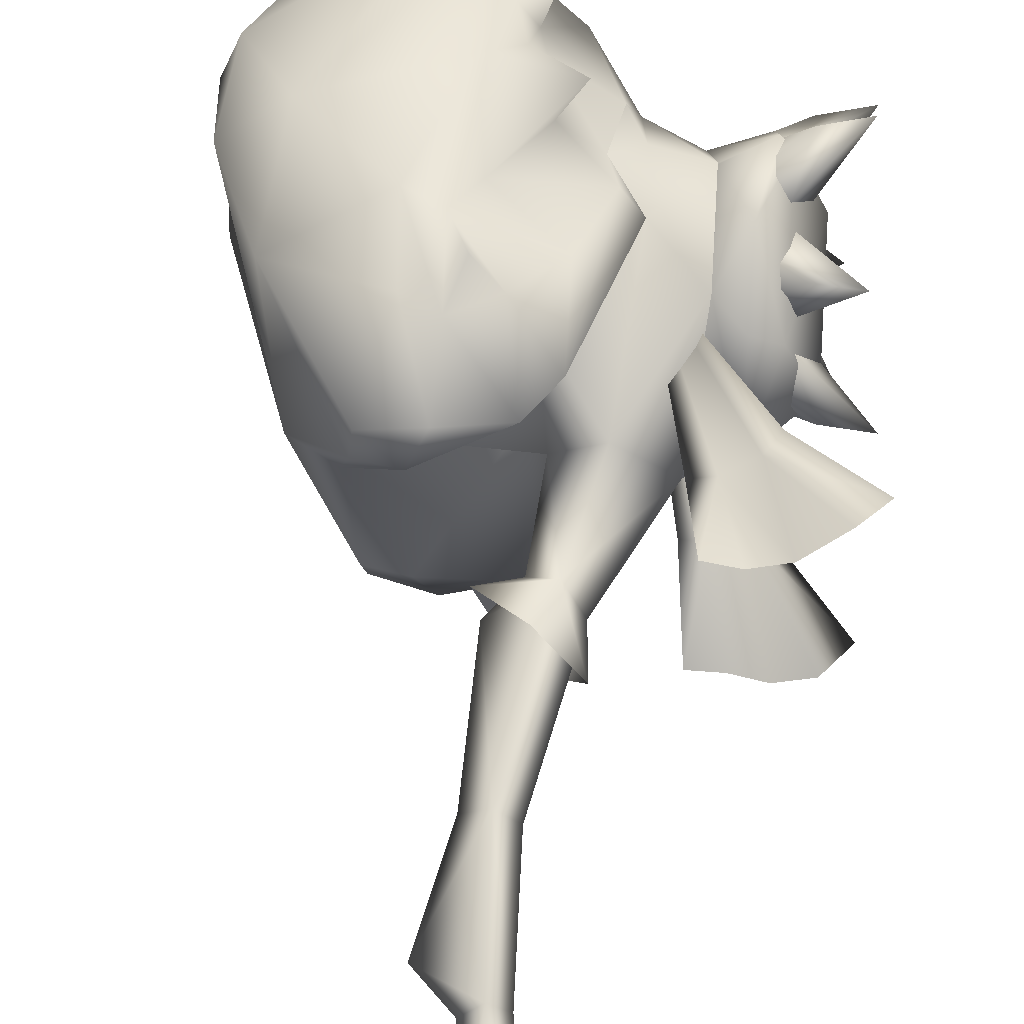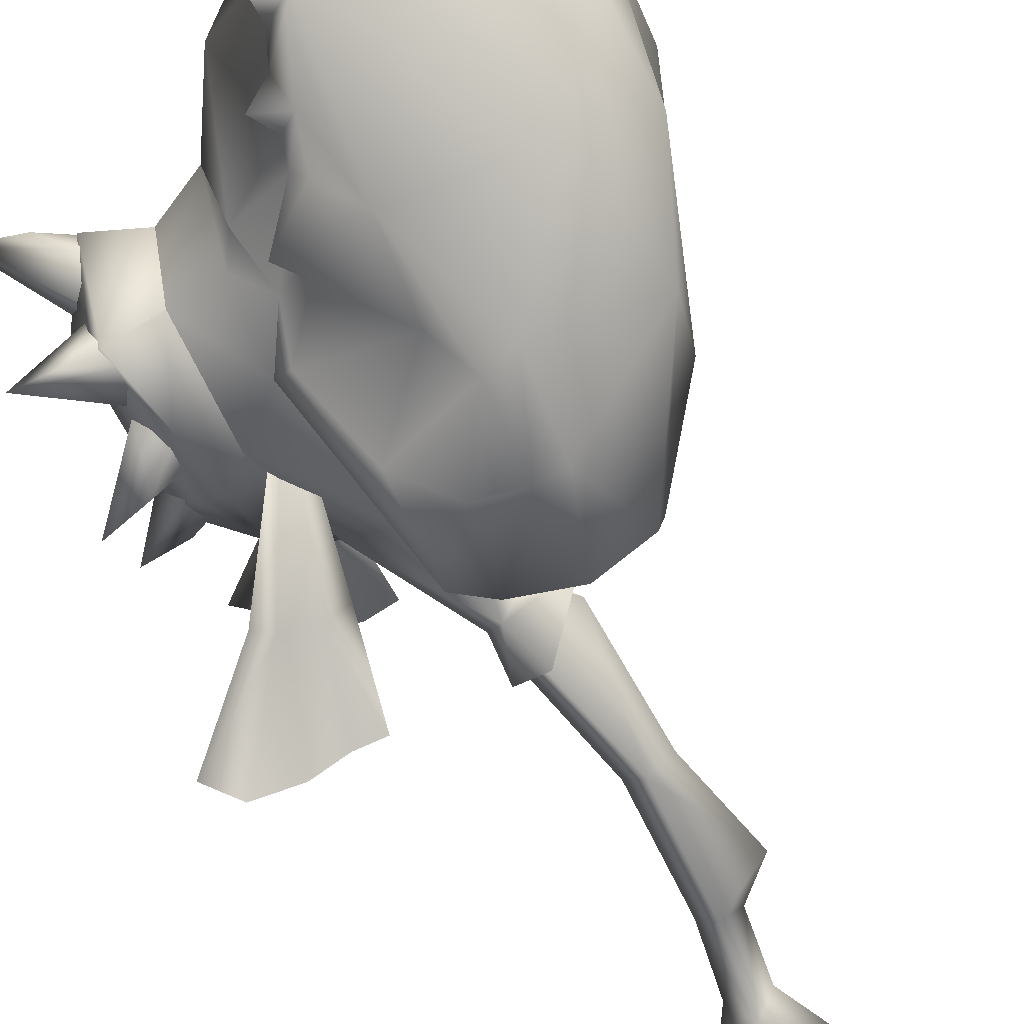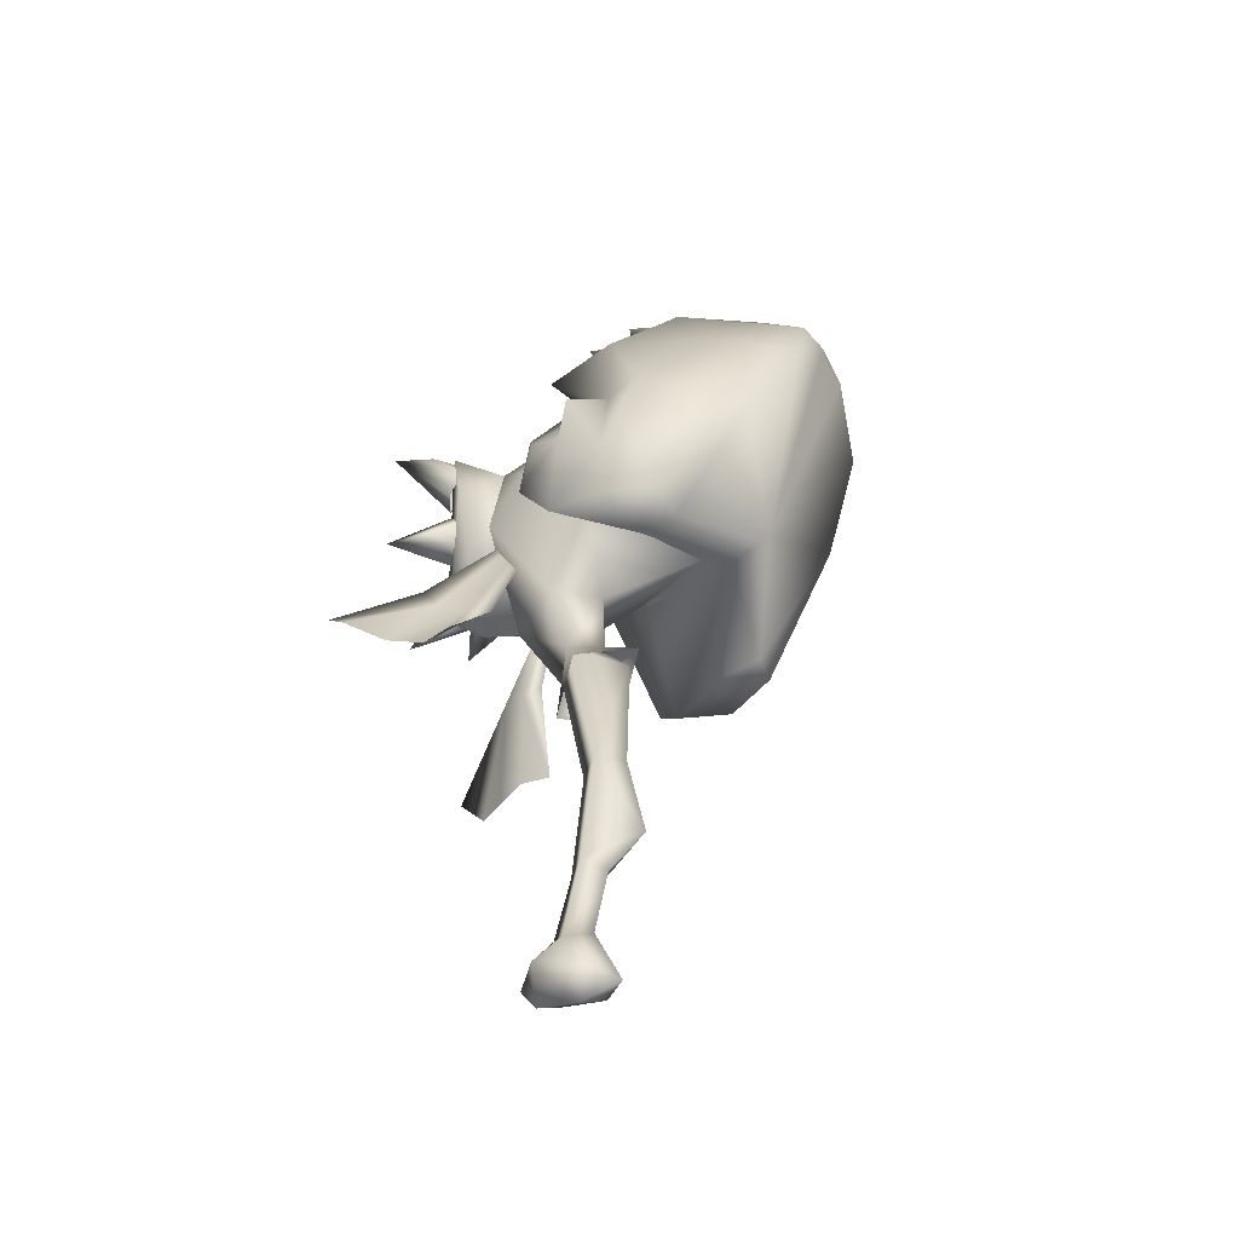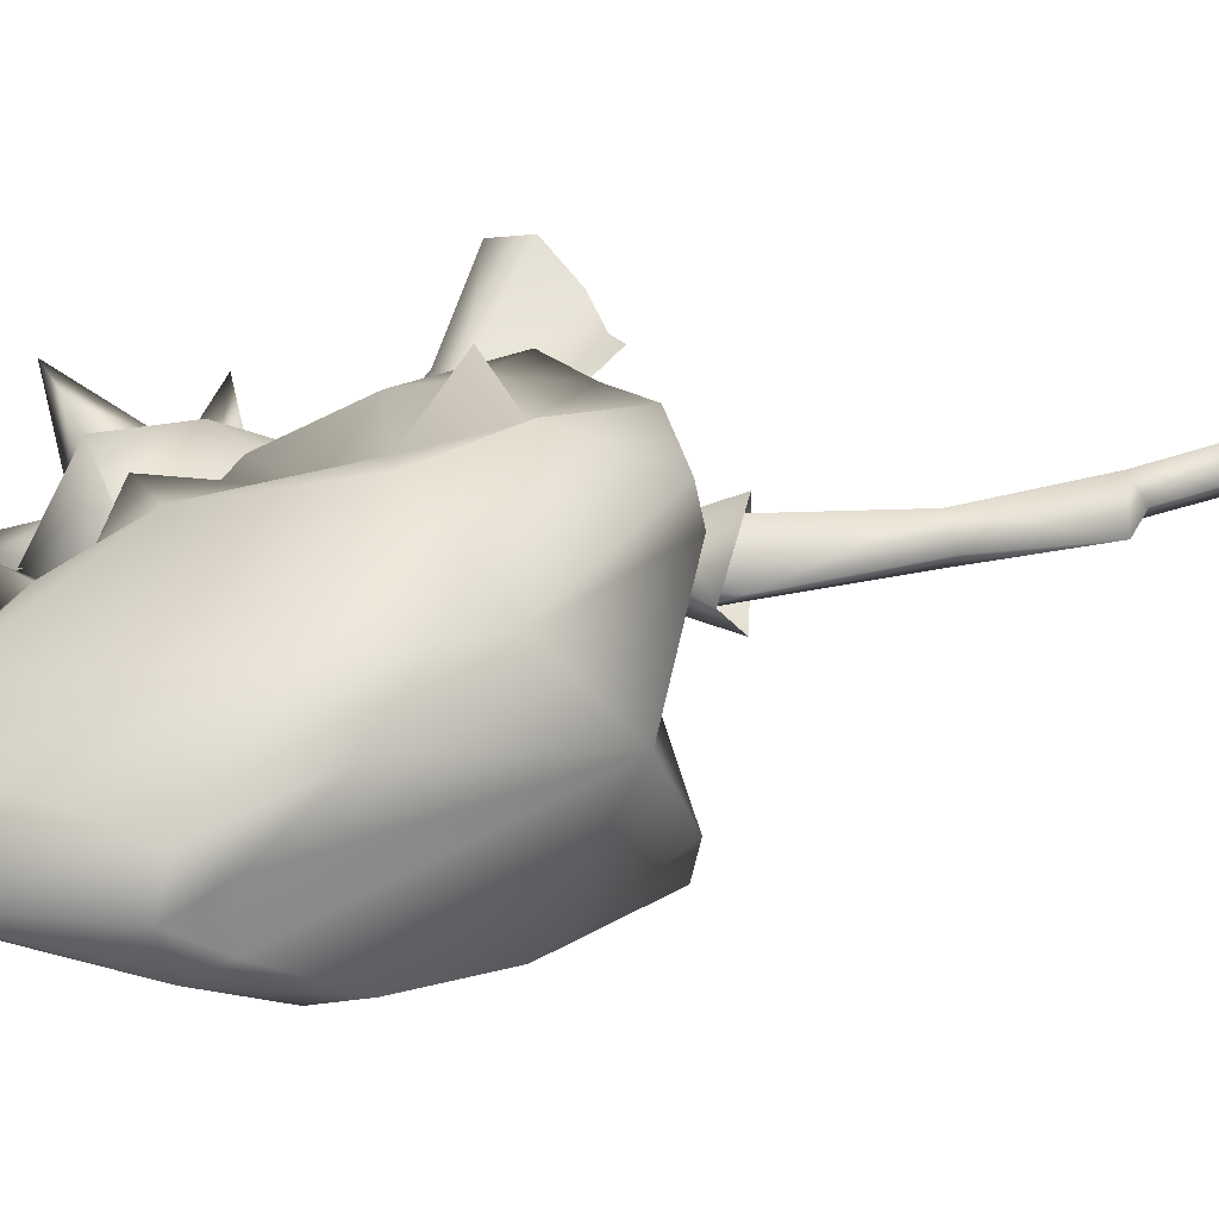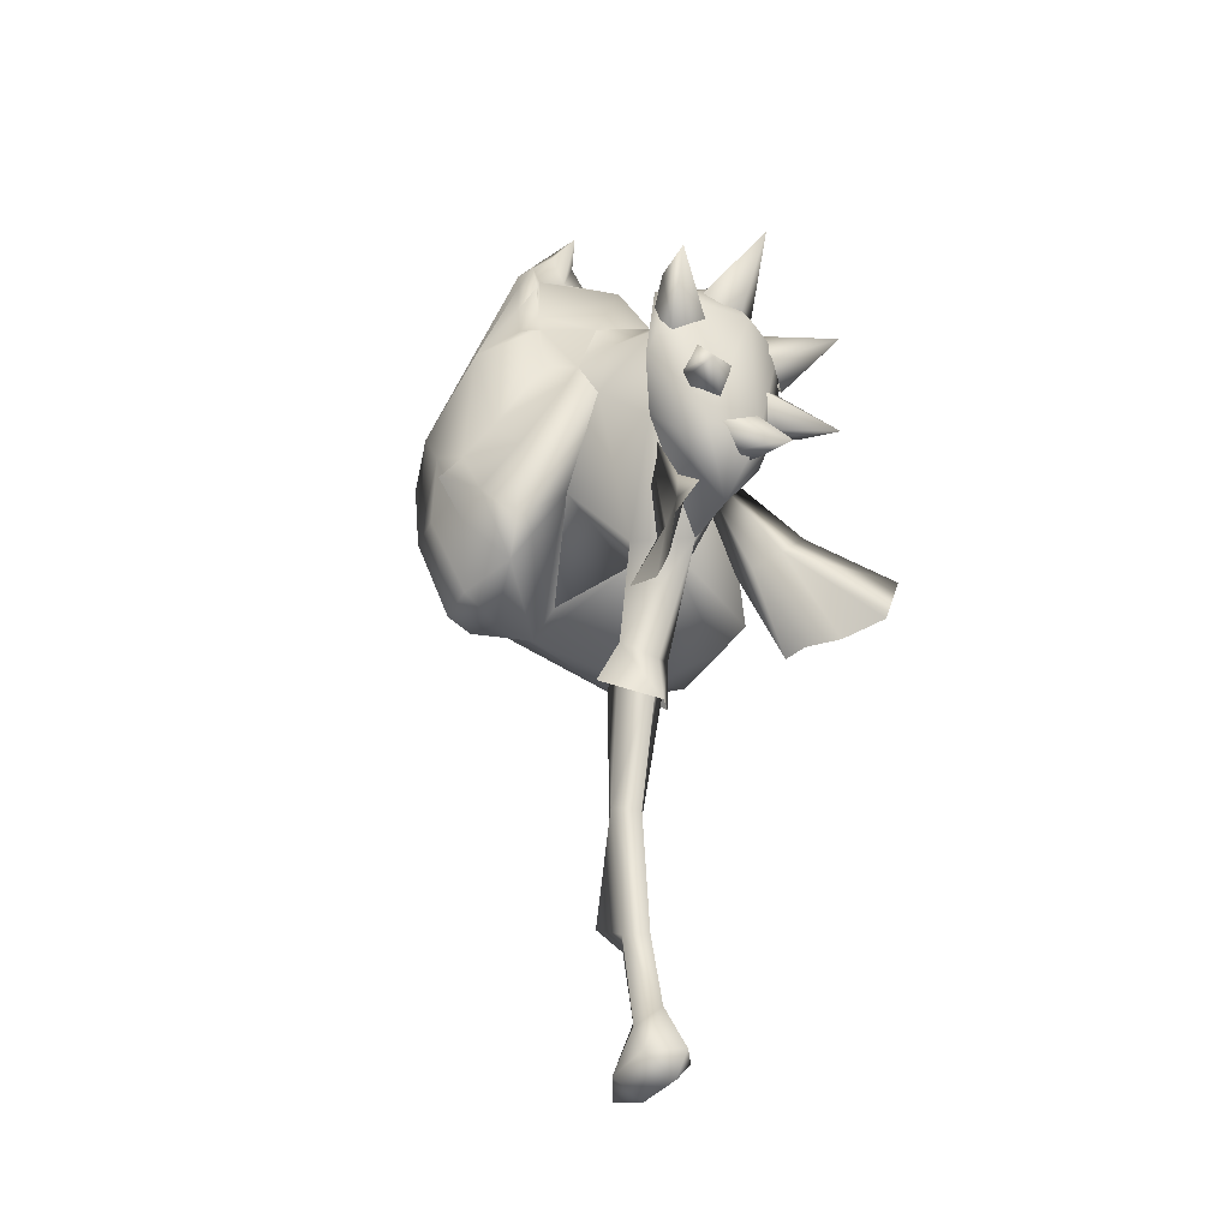
<metadata>
{"format":"obj","ext":"obj","renderer":"f3d","projection":"perspective","resolution":1024,"background":"white","views":[{"elev":67.5,"azim":-172.5,"up":"+Y"},{"elev":-65.7,"azim":29.9,"up":"+Y"},{"elev":-53.3,"azim":26.4,"up":"+Z"},{"elev":27.0,"azim":68.9,"up":"+Y"},{"elev":-28.6,"azim":-133.5,"up":"+Z"}]}
</metadata>
<code>
g mesh00
v -43.59 29.01 77.1
v -38.57 30.67 71.31
v -25.01 14.49 86.69
v -31.09 25.08 67.35
v -19.05 11.82 83.75
v -24.18 21.46 66.82
v -17.65 22.58 66.86
v -43.59 29.01 77.1
v -27.69 18.67 90.06
v -25.05 16.54 86.66
v -4.816 5.876 119.9
v -19.08 13.74 83.78
v -14.43 11.66 83.63
v -17.65 22.58 66.86
v -17.65 22.58 66.86
v -14.43 11.66 83.63
v -19.05 11.82 83.75
v -4.816 5.876 119.9
v -25.01 14.49 86.69
v -27.69 18.67 90.06
v -43.59 29.01 77.1
v -43.59 -29.01 77.1
v -27.69 -18.67 90.06
v -25.01 -14.49 86.69
v -4.816 -5.875 119.9
v -19.05 -11.82 83.75
v -14.43 -11.66 83.63
v -17.65 -22.58 66.86
v -17.65 -22.58 66.86
v -14.43 -11.66 83.63
v -19.08 -13.74 83.78
v -4.816 -5.875 119.9
v -25.05 -16.54 86.66
v -27.69 -18.67 90.06
v -43.59 -29.01 77.1
v -43.59 -29.01 77.1
v -38.57 -30.67 71.31
v -25.05 -16.54 86.66
v -31.09 -25.08 67.35
v -19.08 -13.74 83.78
v -24.18 -21.46 66.82
v -17.65 -22.58 66.86
v -17.65 -22.58 66.86
v -24.18 -21.46 66.82
v -19.05 -11.82 83.75
v -31.09 -25.08 67.35
v -25.01 -14.49 86.69
v -38.57 -30.67 71.31
v -43.59 -29.01 77.1
v -17.65 22.58 66.86
v -24.18 21.46 66.82
v -19.08 13.74 83.78
v -31.09 25.08 67.35
v -25.05 16.54 86.66
v -38.57 30.67 71.31
v -43.59 29.01 77.1
f 1 2 3
f 3 2 4
f 3 4 5
f 5 4 6
f 5 6 7
f 8 9 10
f 10 9 11
f 10 11 12
f 12 11 13
f 12 13 14
f 15 16 17
f 17 16 18
f 17 18 19
f 19 18 20
f 19 20 21
f 22 23 24
f 24 23 25
f 24 25 26
f 26 25 27
f 26 27 28
f 29 30 31
f 31 30 32
f 31 32 33
f 33 32 34
f 33 34 35
f 36 37 38
f 38 37 39
f 38 39 40
f 40 39 41
f 40 41 42
f 43 44 45
f 45 44 46
f 45 46 47
f 47 46 48
f 47 48 49
f 50 51 52
f 52 51 53
f 52 53 54
f 54 53 55
f 54 55 56
v -2.847 -13.29 136.6
v 1.213 -14.28 142.5
v -0.9483 0 148.7
v 6.432 26.94 138.9
v 16.53 23.55 145.4
v 23.08 30.32 139.2
v 45.78 0 88.19
v 64.33 5.052 144.1
v 63.41 0 144
v -6.271 0 -25.63
v -3.911 6.447 -20.76
v 5.177 5.68 -23.68
v -4.105 18.73 121.3
v 8.558 22.65 123.7
v 9.878 14.73 104.1
v 1.634 -6.952 67.65
v 5.009 -10.37 58.83
v 14.91 0 67.5
v 7.098 0 70.01
v 23.95 32.36 112
v 31.07 33.71 114.3
v 22.23 33.04 94.79
v -15.01 14.12 112.6
v -2.778 8.185 89.41
v -13.96 0 88.67
v 51.55 21.85 106
v 61.73 15.42 127.4
v 23.08 -30.32 139.2
v 19.64 -27.61 120.1
v 23.95 -32.36 112
v -3.911 -6.447 -20.76
v 0.8403 -4.123 -14.48
v -3.024 0 -10.38
v 20.77 -14.74 164.5
v 18.1 -16.77 159.1
v 26.48 -15.42 167.3
v 9.878 -14.73 104.1
v 8.558 -22.65 123.7
v -4.105 -18.73 121.3
v 36.59 0 83.79
v 33.49 -20.7 76.79
v 19.46 -21.51 153.9
v 16.53 -23.55 145.4
v 2.914 -18.08 131.6
v -21 15.88 137.9
v -27.22 21.96 138.1
v -25.01 10.43 139.3
v -36.09 24.59 139.6
v 6.993 -4.351 32.88
v 12.03 0 32.72
v 12.73 0 62.51
v -26.24 -6.508 112.8
v -22.45 -12.13 114.2
v -37.93 -20.18 112.9
v -28.92 -17.94 114.2
v 29.78 0 89.47
v 9.878 14.71 104.1
v 50.2 22.19 133
v -32.81 -0.1233 100
v -42.18 -0.1376 99.78
v -25.29 2.771 103.3
v -27.93 6.731 108.3
v 33.49 20.7 76.79
v 32.78 27.61 78.09
v 25.18 20.77 75.86
v 21.67 32.39 77.77
v 28.73 36.42 96.11
v 9.31 -30.63 81.04
v 21.67 -32.39 77.77
v 22.23 -33.04 94.79
v 13.7 19.48 146.4
v -24.97 -7.364 142
v -20.61 -3.009 146.4
v -37.29 0.1908 155.5
v -27.5 0.1752 152.2
v -26.42 11 126
v -22.53 12.59 120.5
v -37.86 18 114.1
v -28.91 15.62 115.5
v -24.6 -16.9 127.7
v -20.59 -18.4 133.2
v -35.68 -24.2 139.9
v -26.81 -21.58 138.4
v 31.07 -33.85 114.3
v 28.73 -36.42 96.11
v 6.432 -26.94 138.9
v 11.1 -20.9 134.6
v 13.7 -19.48 146.4
v 1.213 14.26 142.5
v -0.9483 0 148.7
v 9.118 0 163.6
v 1.213 -14.26 142.5
v 24.36 0 188
v 28.06 0 176.6
v 28.78 -3.217 183.1
v 26.19 -9.316 171.5
v 25.18 -20.77 75.86
v 9.878 -14.71 104.1
v 0.1767 24.04 123.1
v 5.378 32.13 107.1
v 3.887 33.81 87.3
v 13.62 35.74 98.17
v 9.31 30.63 81.04
v 26.48 15.42 167.3
v 19.46 21.51 153.9
v 20.77 14.74 164.5
v 31.53 -11.35 175.1
v 50.2 -22.19 133
v 11.1 -20.9 134.6
v 0.1767 -24.04 123.1
v 19.64 -27.61 120.1
v 5.378 -32.13 107.1
v 23.95 -32.36 112
v 8.136 0 3.346
v 5.287 0 -11.81
v 4.255 3.937 4.988
v -21.01 12.5 107.3
v -26.76 8.92 108.1
v -20.08 20.07 122.3
v -24.81 15.71 137.1
v -22.3 19.46 137.5
v -21.58 0 148.8
v -2.749 0 64.58
v 1.634 6.952 67.65
v 6.993 4.351 32.88
v 9.878 -14.73 104.1
v 6.401 0 89.94
v 29.78 0 89.47
v 9.878 14.73 104.1
v -9.495 0 -20.26
v 2.914 18.08 131.6
v -2.847 13.29 136.6
v 1.213 14.28 142.5
v 5.177 -5.68 -23.68
v 11.05 0 -26.17
v -13.59 -11.58 135.8
v -13.65 -11.65 135.8
v -15.01 -14.12 112.6
v -13.59 -11.58 135.8
v -14.89 -14.17 112.7
v -2.778 -8.185 89.41
v 6.401 0 89.94
v -4.086 0 54.69
v -2.749 0 64.58
v 1.634 6.952 67.65
v -22.75 0 93.25
v -15.01 14.12 112.6
v -13.96 0 88.67
v -32.95 0 104.8
v -26.76 8.92 108.1
v -31.27 0 135.7
v -24.81 15.71 137.1
v 5.009 10.37 58.83
v -20.61 3.238 146.4
v -24.97 7.505 141.8
v -28.77 0.04542 138
v -22.53 9.703 115.7
v -26.41 4.136 114.4
v -29.8 4.436 122
v -22.44 -14.92 119.1
v -26.24 -13.17 124.6
v -29.55 -6.626 120.6
v -21 18.67 133
v -25.01 17.09 127.6
v -28.5 10.69 131.7
v 19.64 27.61 120.1
v 11.1 20.9 134.6
v 2.914 -18.08 131.6
v 13.7 -19.48 146.4
v 15.41 -18.8 151.4
v 26.19 -9.316 171.5
v 28.06 0 176.6
v 31.53 11.35 175.1
v 31.55 0 188.1
v 48.86 0 176.5
v 61.75 -8.639 150.4
v 61.73 -15.42 127.4
v 51.55 -21.85 106
v 2.914 18.08 131.6
v -4.105 18.73 121.3
v 15.41 18.8 151.4
v 18.1 16.77 159.1
v 13.35 21.51 156.8
v 15.41 18.8 151.4
v 26.19 9.316 171.5
v 21.07 16.09 170
v 26.19 9.316 171.5
v 28.78 3.217 183.1
v 2.519 0 32.38
v 1.634 -6.952 67.65
v 7.098 0 70.01
v 0.1767 -24.04 123.1
v 3.887 -33.81 87.3
v 13.62 -35.74 98.17
v 19.09 -42.52 100.2
v -25.28 -2.908 103.4
v -27.9 -6.787 108.5
v -30.21 -0.005191 112.8
v -20.59 -15.51 138.1
v -24.6 -10.04 139.4
v -28.09 -10.43 131.8
v -13.59 11.58 135.8
v -11.5 0 144.1
v 1.634 6.952 67.65
v -2.749 0 64.58
v 1.634 -6.952 67.65
v -15.01 -14.12 112.6
v 7.098 0 70.01
v 2.725 0 -28.06
v 0.8403 4.123 -14.48
v -13.61 11.61 135.5
v -26.76 -8.92 108.1
v -24.81 -15.71 137.1
v -21.58 0 148.8
v -21.01 -12.5 107.3
v -20.08 -20.07 122.3
v -22.3 -19.46 137.5
v -11.5 0 144
v 61.75 8.639 150.4
v 63.03 0 152.7
v 64.33 -5.052 144.1
v 32.78 -27.61 78.09
v 15.41 -18.8 151.4
v 26.19 -9.316 171.5
v 21.07 -16.09 170
v 26.19 -9.316 171.5
v 26.19 9.316 171.5
v 26.19 9.316 171.5
v 15.41 18.8 151.4
v 13.7 19.48 146.4
v 11.1 20.9 134.6
v 19.64 27.61 120.1
v 23.95 32.36 112
v 19.09 42.52 100.2
v -15.01 -14.12 112.6
v -26.76 -8.92 108.1
v -24.81 -15.71 137.1
v -13.59 11.58 135.8
v 15.41 -18.8 151.4
v 13.35 -21.51 156.8
v -4.105 -18.73 121.3
v 0.3181 0 5.126
v 4.255 -3.937 4.988
v 15.96 0 10.28
f 57 58 59
f 60 61 62
f 63 64 65
f 66 67 68
f 69 70 71
f 72 73 74
f 74 75 72
f 76 77 78
f 79 80 81
f 63 82 83
f 84 85 86
f 87 88 89
f 90 91 92
f 93 94 95
f 96 63 97
f 98 99 84
f 58 57 100
f 101 102 103
f 103 102 104
f 105 106 107
f 108 109 110
f 110 109 111
f 96 112 113
f 62 114 77
f 115 116 117
f 117 116 118
f 82 119 120
f 120 119 121
f 121 122 120
f 120 122 123
f 120 123 82
f 124 125 126
f 61 60 127
f 128 129 130
f 130 129 131
f 132 133 134
f 134 133 135
f 136 137 138
f 138 137 139
f 84 86 140
f 140 86 126
f 140 126 141
f 141 126 125
f 85 142 143
f 143 142 144
f 145 146 147
f 147 146 148
f 149 150 151
f 151 150 152
f 97 153 96
f 96 153 154
f 96 154 112
f 64 63 83
f 155 156 157
f 157 156 158
f 157 158 159
f 159 158 78
f 160 161 162
f 163 92 164
f 165 166 167
f 167 166 168
f 167 168 169
f 69 71 80
f 170 171 172
f 173 174 175
f 175 174 176
f 175 176 177
f 177 176 178
f 179 180 181
f 182 183 184
f 184 183 185
f 67 66 186
f 70 69 187
f 187 69 188
f 187 188 189
f 170 88 171
f 171 88 190
f 171 190 191
f 192 193 194
f 195 196 95
f 95 196 197
f 95 197 93
f 93 197 198
f 73 72 199
f 199 72 200
f 199 200 201
f 202 203 204
f 202 205 206
f 206 205 207
f 206 207 208
f 75 74 201
f 201 74 209
f 201 209 199
f 129 210 131
f 131 210 211
f 131 211 130
f 130 211 212
f 130 212 128
f 133 213 135
f 135 213 214
f 135 214 134
f 134 214 215
f 134 215 132
f 109 216 111
f 111 216 217
f 111 217 110
f 110 217 218
f 110 218 108
f 101 219 102
f 102 219 220
f 102 220 104
f 104 220 221
f 104 221 103
f 77 76 62
f 62 76 222
f 62 222 60
f 60 222 223
f 60 223 127
f 224 225 148
f 148 225 226
f 148 226 147
f 147 226 227
f 147 227 228
f 229 230 231
f 231 230 163
f 231 163 232
f 232 163 164
f 232 164 233
f 233 164 234
f 235 155 236
f 236 155 157
f 236 157 113
f 113 157 159
f 113 159 96
f 237 162 238
f 238 162 161
f 238 161 239
f 239 161 240
f 239 240 238
f 237 241 162
f 162 241 242
f 162 242 160
f 160 242 243
f 160 243 229
f 229 243 244
f 229 244 230
f 181 245 179
f 179 245 105
f 179 105 246
f 246 105 107
f 246 107 247
f 248 249 168
f 168 249 250
f 168 250 169
f 169 250 251
f 169 251 126
f 126 251 250
f 126 250 124
f 124 250 249
f 117 252 115
f 115 252 253
f 115 253 116
f 116 253 254
f 116 254 118
f 137 255 139
f 139 255 256
f 139 256 138
f 138 256 257
f 138 257 136
f 80 79 69
f 69 79 258
f 69 258 188
f 188 258 59
f 188 59 189
f 258 259 59
f 59 259 195
f 59 195 57
f 57 195 95
f 57 95 100
f 100 95 94
f 71 198 80
f 80 198 260
f 80 260 81
f 81 260 261
f 81 261 262
f 195 263 196
f 196 263 81
f 196 81 197
f 197 81 262
f 197 262 198
f 198 262 264
f 198 264 260
f 68 265 66
f 66 265 87
f 66 87 186
f 186 87 89
f 186 89 67
f 67 89 266
f 67 266 68
f 177 267 175
f 175 267 203
f 175 203 173
f 173 203 202
f 173 202 174
f 202 268 205
f 205 268 269
f 205 269 207
f 207 269 270
f 207 270 208
f 271 194 272
f 272 194 193
f 272 193 273
f 273 193 192
f 273 192 274
f 82 63 119
f 119 63 96
f 119 96 121
f 121 96 159
f 121 159 122
f 122 159 78
f 122 78 123
f 123 78 77
f 123 77 82
f 82 77 114
f 82 114 83
f 83 114 275
f 83 275 64
f 64 275 276
f 64 276 65
f 65 276 277
f 65 277 63
f 127 240 61
f 61 240 161
f 61 161 62
f 62 161 160
f 62 160 114
f 114 160 229
f 114 229 275
f 275 229 231
f 275 231 276
f 276 231 232
f 276 232 277
f 277 232 233
f 277 233 63
f 63 233 234
f 63 234 97
f 97 234 278
f 97 278 153
f 279 91 280
f 280 91 90
f 280 90 281
f 281 90 92
f 281 92 282
f 282 92 163
f 282 163 151
f 151 163 230
f 151 230 149
f 149 230 244
f 149 244 150
f 150 244 283
f 228 284 147
f 147 284 285
f 147 285 145
f 145 285 286
f 145 286 235
f 235 286 287
f 235 287 155
f 155 287 288
f 155 288 156
f 156 288 289
f 156 289 158
f 158 289 290
f 158 290 78
f 78 290 289
f 204 291 202
f 202 291 271
f 202 271 292
f 292 271 272
f 292 272 293
f 293 272 273
f 293 273 178
f 178 273 274
f 178 274 177
f 177 274 294
f 177 294 267
f 85 84 142
f 142 84 99
f 142 99 144
f 144 99 98
f 144 98 295
f 295 98 296
f 295 296 91
f 91 296 98
f 91 98 92
f 92 98 84
f 92 84 164
f 164 84 140
f 164 140 234
f 234 140 141
f 234 141 278
f 278 141 125
f 278 125 153
f 153 125 124
f 153 124 154
f 154 124 249
f 154 249 297
f 297 249 248
f 297 248 224
f 224 248 165
f 224 165 225
f 88 87 190
f 190 87 265
f 190 265 191
f 191 265 68
f 191 68 171
f 171 68 266
f 171 266 172
f 172 266 89
f 172 89 298
f 298 89 88
f 298 88 299
f 299 88 170
f 299 170 300
f 300 170 172
f 300 172 181
f 181 172 298
f 181 298 245
f 245 298 299
f 245 299 105
f 105 299 300
f 105 300 106
f 106 300 181
f 106 181 107
f 107 181 180
f 107 180 247

</code>
